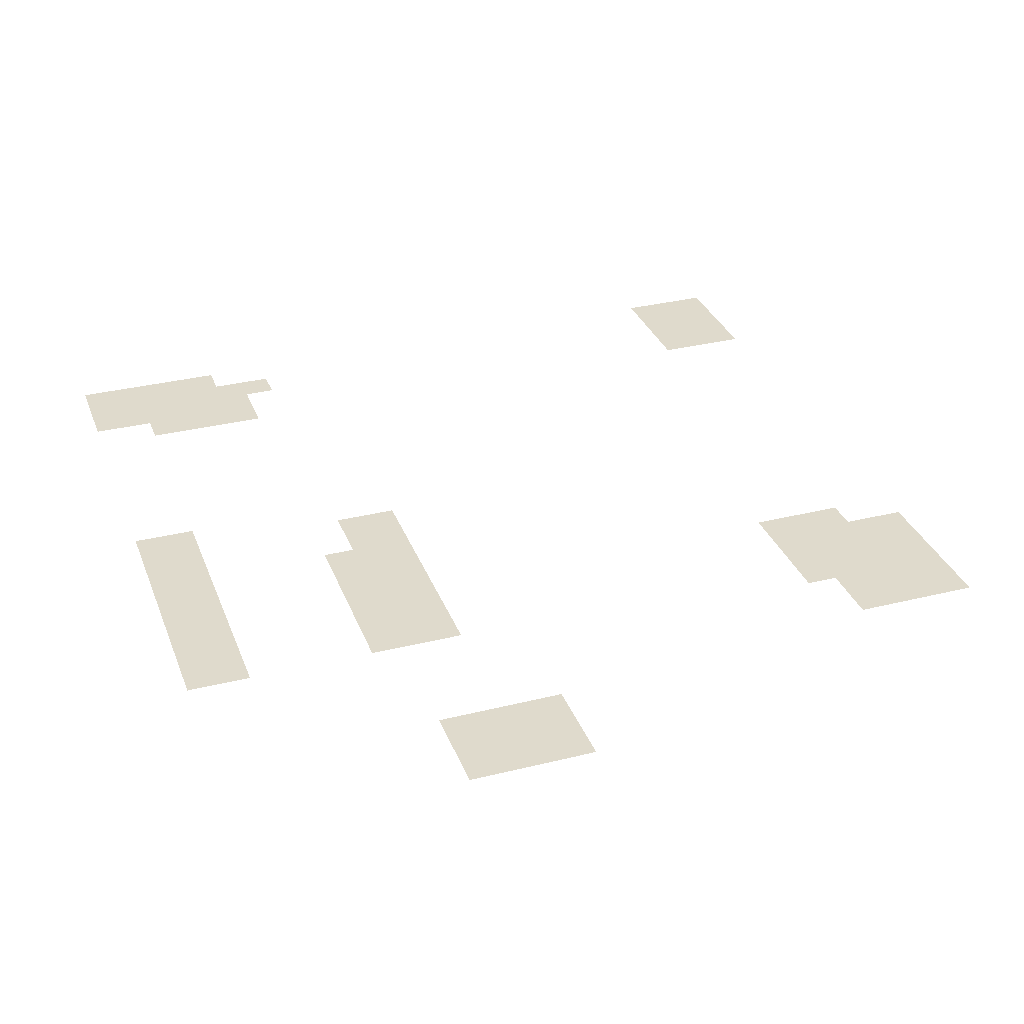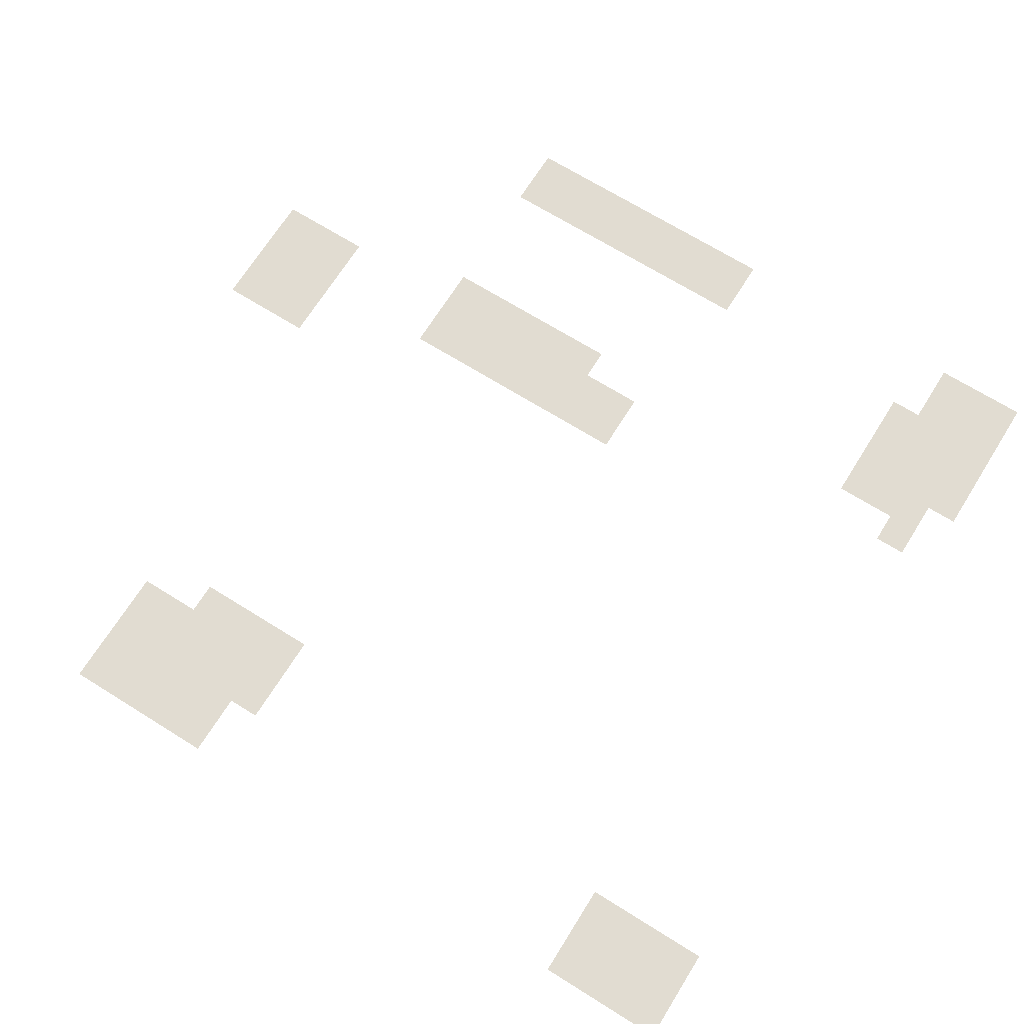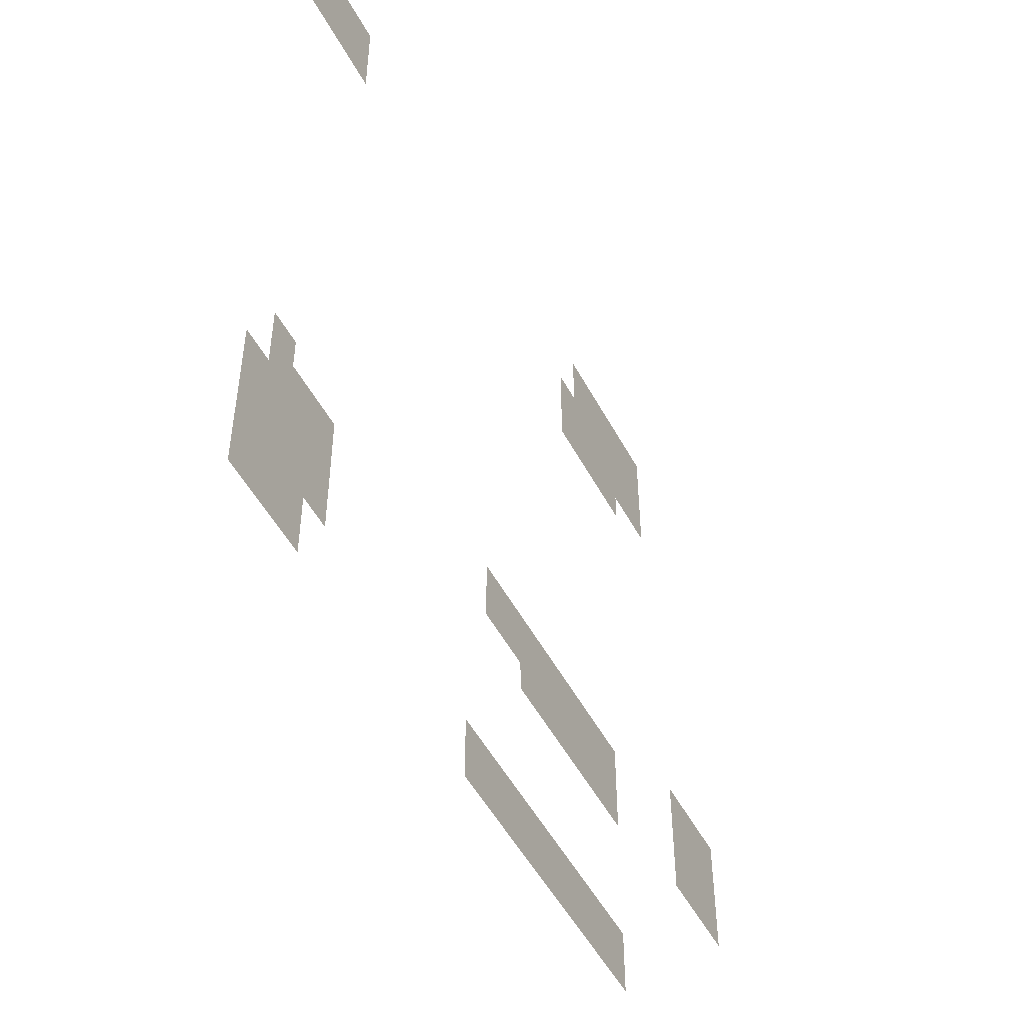
<metadata>
{"format":"obj","ext":"obj","renderer":"f3d","projection":"perspective","resolution":1024,"background":"white","views":[{"elev":32.5,"azim":70.9,"up":"+Z"},{"elev":69.0,"azim":-148.0,"up":"+Z"},{"elev":-51.1,"azim":-62.5,"up":"+Y"}]}
</metadata>
<code>
v -256 -192 0
v -288 -192 0
v -288 -160 0
v -256 -160 0
v -288 -192 0
v -320 -192 0
v -320 -160 0
v -288 -160 0
v -320 -192 0
v -352 -192 0
v -352 -160 0
v -320 -160 0
v -352 -192 0
v -384 -192 0
v -384 -160 0
v -352 -160 0
v -384 -192 0
v -416 -192 0
v -416 -160 0
v -384 -160 0
v -864 -192 0
v -896 -192 0
v -896 -160 0
v -864 -160 0
v -896 -192 0
v -928 -192 0
v -928 -160 0
v -896 -160 0
v -928 -192 0
v -960 -192 0
v -960 -160 0
v -928 -160 0
v -960 -192 0
v -992 -192 0
v -992 -160 0
v -960 -160 0
v -256 -224 0
v -288 -224 0
v -288 -192 0
v -256 -192 0
v -288 -224 0
v -320 -224 0
v -320 -192 0
v -288 -192 0
v -320 -224 0
v -352 -224 0
v -352 -192 0
v -320 -192 0
v -352 -224 0
v -384 -224 0
v -384 -192 0
v -352 -192 0
v -384 -224 0
v -416 -224 0
v -416 -192 0
v -384 -192 0
v -864 -224 0
v -896 -224 0
v -896 -192 0
v -864 -192 0
v -896 -224 0
v -928 -224 0
v -928 -192 0
v -896 -192 0
v -928 -224 0
v -960 -224 0
v -960 -192 0
v -928 -192 0
v -960 -224 0
v -992 -224 0
v -992 -192 0
v -960 -192 0
v -256 -256 0
v -288 -256 0
v -288 -224 0
v -256 -224 0
v -288 -256 0
v -320 -256 0
v -320 -224 0
v -288 -224 0
v -320 -256 0
v -352 -256 0
v -352 -224 0
v -320 -224 0
v -352 -256 0
v -384 -256 0
v -384 -224 0
v -352 -224 0
v -384 -256 0
v -416 -256 0
v -416 -224 0
v -384 -224 0
v -416 -256 0
v -448 -256 0
v -448 -224 0
v -416 -224 0
v -864 -256 0
v -896 -256 0
v -896 -224 0
v -864 -224 0
v -896 -256 0
v -928 -256 0
v -928 -224 0
v -896 -224 0
v -928 -256 0
v -960 -256 0
v -960 -224 0
v -928 -224 0
v -960 -256 0
v -992 -256 0
v -992 -224 0
v -960 -224 0
v -256 -288 0
v -288 -288 0
v -288 -256 0
v -256 -256 0
v -288 -288 0
v -320 -288 0
v -320 -256 0
v -288 -256 0
v -320 -288 0
v -352 -288 0
v -352 -256 0
v -320 -256 0
v -352 -288 0
v -384 -288 0
v -384 -256 0
v -352 -256 0
v -384 -288 0
v -416 -288 0
v -416 -256 0
v -384 -256 0
v -416 -288 0
v -448 -288 0
v -448 -256 0
v -416 -256 0
v -320 -320 0
v -352 -320 0
v -352 -288 0
v -320 -288 0
v -352 -320 0
v -384 -320 0
v -384 -288 0
v -352 -288 0
v -384 -320 0
v -416 -320 0
v -416 -288 0
v -384 -288 0
v -416 -320 0
v -448 -320 0
v -448 -288 0
v -416 -288 0
v -128 -672 0
v -160 -672 0
v -160 -640 0
v -128 -640 0
v -160 -672 0
v -192 -672 0
v -192 -640 0
v -160 -640 0
v -192 -672 0
v -224 -672 0
v -224 -640 0
v -192 -640 0
v -128 -704 0
v -160 -704 0
v -160 -672 0
v -128 -672 0
v -160 -704 0
v -192 -704 0
v -192 -672 0
v -160 -672 0
v -192 -704 0
v -224 -704 0
v -224 -672 0
v -192 -672 0
v -128 -736 0
v -160 -736 0
v -160 -704 0
v -128 -704 0
v -160 -736 0
v -192 -736 0
v -192 -704 0
v -160 -704 0
v -192 -736 0
v -224 -736 0
v -224 -704 0
v -192 -704 0
v -352 -736 0
v -384 -736 0
v -384 -704 0
v -352 -704 0
v -384 -736 0
v -416 -736 0
v -416 -704 0
v -384 -704 0
v -416 -736 0
v -448 -736 0
v -448 -704 0
v -416 -704 0
v -448 -736 0
v -480 -736 0
v -480 -704 0
v -448 -704 0
v -480 -736 0
v -512 -736 0
v -512 -704 0
v -480 -704 0
v -512 -736 0
v -544 -736 0
v -544 -704 0
v -512 -704 0
v -544 -736 0
v -576 -736 0
v -576 -704 0
v -544 -704 0
v -576 -736 0
v -608 -736 0
v -608 -704 0
v -576 -704 0
v -128 -768 0
v -160 -768 0
v -160 -736 0
v -128 -736 0
v -160 -768 0
v -192 -768 0
v -192 -736 0
v -160 -736 0
v -192 -768 0
v -224 -768 0
v -224 -736 0
v -192 -736 0
v -352 -768 0
v -384 -768 0
v -384 -736 0
v -352 -736 0
v -384 -768 0
v -416 -768 0
v -416 -736 0
v -384 -736 0
v -416 -768 0
v -448 -768 0
v -448 -736 0
v -416 -736 0
v -448 -768 0
v -480 -768 0
v -480 -736 0
v -448 -736 0
v -480 -768 0
v -512 -768 0
v -512 -736 0
v -480 -736 0
v -512 -768 0
v -544 -768 0
v -544 -736 0
v -512 -736 0
v -544 -768 0
v -576 -768 0
v -576 -736 0
v -544 -736 0
v -576 -768 0
v -608 -768 0
v -608 -736 0
v -576 -736 0
v -352 -800 0
v -384 -800 0
v -384 -768 0
v -352 -768 0
v -384 -800 0
v -416 -800 0
v -416 -768 0
v -384 -768 0
v -416 -800 0
v -448 -800 0
v -448 -768 0
v -416 -768 0
v -448 -800 0
v -480 -800 0
v -480 -768 0
v -448 -768 0
v -480 -800 0
v -512 -800 0
v -512 -768 0
v -480 -768 0
v -512 -800 0
v -544 -800 0
v -544 -768 0
v -512 -768 0
v -928 -800 0
v -960 -800 0
v -960 -768 0
v -928 -768 0
v -864 -832 0
v -896 -832 0
v -896 -800 0
v -864 -800 0
v -896 -832 0
v -928 -832 0
v -928 -800 0
v -896 -800 0
v -928 -832 0
v -960 -832 0
v -960 -800 0
v -928 -800 0
v -864 -864 0
v -896 -864 0
v -896 -832 0
v -864 -832 0
v -896 -864 0
v -928 -864 0
v -928 -832 0
v -896 -832 0
v -928 -864 0
v -960 -864 0
v -960 -832 0
v -928 -832 0
v -960 -864 0
v -992 -864 0
v -992 -832 0
v -960 -832 0
v -864 -896 0
v -896 -896 0
v -896 -864 0
v -864 -864 0
v -896 -896 0
v -928 -896 0
v -928 -864 0
v -896 -864 0
v -928 -896 0
v -960 -896 0
v -960 -864 0
v -928 -864 0
v -960 -896 0
v -992 -896 0
v -992 -864 0
v -960 -864 0
v -864 -928 0
v -896 -928 0
v -896 -896 0
v -864 -896 0
v -896 -928 0
v -928 -928 0
v -928 -896 0
v -896 -896 0
v -928 -928 0
v -960 -928 0
v -960 -896 0
v -928 -896 0
v -960 -928 0
v -992 -928 0
v -992 -896 0
v -960 -896 0
v -352 -960 0
v -384 -960 0
v -384 -928 0
v -352 -928 0
v -384 -960 0
v -416 -960 0
v -416 -928 0
v -384 -928 0
v -416 -960 0
v -448 -960 0
v -448 -928 0
v -416 -928 0
v -448 -960 0
v -480 -960 0
v -480 -928 0
v -448 -928 0
v -480 -960 0
v -512 -960 0
v -512 -928 0
v -480 -928 0
v -512 -960 0
v -544 -960 0
v -544 -928 0
v -512 -928 0
v -544 -960 0
v -576 -960 0
v -576 -928 0
v -544 -928 0
v -576 -960 0
v -608 -960 0
v -608 -928 0
v -576 -928 0
v -608 -960 0
v -640 -960 0
v -640 -928 0
v -608 -928 0
v -896 -960 0
v -928 -960 0
v -928 -928 0
v -896 -928 0
v -928 -960 0
v -960 -960 0
v -960 -928 0
v -928 -928 0
v -960 -960 0
v -992 -960 0
v -992 -928 0
v -960 -928 0
v -352 -992 0
v -384 -992 0
v -384 -960 0
v -352 -960 0
v -384 -992 0
v -416 -992 0
v -416 -960 0
v -384 -960 0
v -416 -992 0
v -448 -992 0
v -448 -960 0
v -416 -960 0
v -448 -992 0
v -480 -992 0
v -480 -960 0
v -448 -960 0
v -480 -992 0
v -512 -992 0
v -512 -960 0
v -480 -960 0
v -512 -992 0
v -544 -992 0
v -544 -960 0
v -512 -960 0
v -544 -992 0
v -576 -992 0
v -576 -960 0
v -544 -960 0
v -576 -992 0
v -608 -992 0
v -608 -960 0
v -576 -960 0
v -608 -992 0
v -640 -992 0
v -640 -960 0
v -608 -960 0
v -896 -992 0
v -928 -992 0
v -928 -960 0
v -896 -960 0
v -928 -992 0
v -960 -992 0
v -960 -960 0
v -928 -960 0
v -960 -992 0
v -992 -992 0
v -992 -960 0
v -960 -960 0
g WestInnercave_mesh_0003
f 1 2 3 4
f 5 6 7 8
f 9 10 11 12
f 13 14 15 16
f 17 18 19 20
f 21 22 23 24
f 25 26 27 28
f 29 30 31 32
f 33 34 35 36
f 37 38 39 40
f 41 42 43 44
f 45 46 47 48
f 49 50 51 52
f 53 54 55 56
f 57 58 59 60
f 61 62 63 64
f 65 66 67 68
f 69 70 71 72
f 73 74 75 76
f 77 78 79 80
f 81 82 83 84
f 85 86 87 88
f 89 90 91 92
f 93 94 95 96
f 97 98 99 100
f 101 102 103 104
f 105 106 107 108
f 109 110 111 112
f 113 114 115 116
f 117 118 119 120
f 121 122 123 124
f 125 126 127 128
f 129 130 131 132
f 133 134 135 136
f 137 138 139 140
f 141 142 143 144
f 145 146 147 148
f 149 150 151 152
f 153 154 155 156
f 157 158 159 160
f 161 162 163 164
f 165 166 167 168
f 169 170 171 172
f 173 174 175 176
f 177 178 179 180
f 181 182 183 184
f 185 186 187 188
f 189 190 191 192
f 193 194 195 196
f 197 198 199 200
f 201 202 203 204
f 205 206 207 208
f 209 210 211 212
f 213 214 215 216
f 217 218 219 220
f 221 222 223 224
f 225 226 227 228
f 229 230 231 232
f 233 234 235 236
f 237 238 239 240
f 241 242 243 244
f 245 246 247 248
f 249 250 251 252
f 253 254 255 256
f 257 258 259 260
f 261 262 263 264
f 265 266 267 268
f 269 270 271 272
f 273 274 275 276
f 277 278 279 280
f 281 282 283 284
f 285 286 287 288
f 289 290 291 292
f 293 294 295 296
f 297 298 299 300
f 301 302 303 304
f 305 306 307 308
f 309 310 311 312
f 313 314 315 316
f 317 318 319 320
f 321 322 323 324
f 325 326 327 328
f 329 330 331 332
f 333 334 335 336
f 337 338 339 340
f 341 342 343 344
f 345 346 347 348
f 349 350 351 352
f 353 354 355 356
f 357 358 359 360
f 361 362 363 364
f 365 366 367 368
f 369 370 371 372
f 373 374 375 376
f 377 378 379 380
f 381 382 383 384
f 385 386 387 388
f 389 390 391 392
f 393 394 395 396
f 397 398 399 400
f 401 402 403 404
f 405 406 407 408
f 409 410 411 412
f 413 414 415 416
f 417 418 419 420
f 421 422 423 424
f 425 426 427 428
f 429 430 431 432
f 433 434 435 436
f 437 438 439 440
f 441 442 443 444
f 445 446 447 448

</code>
